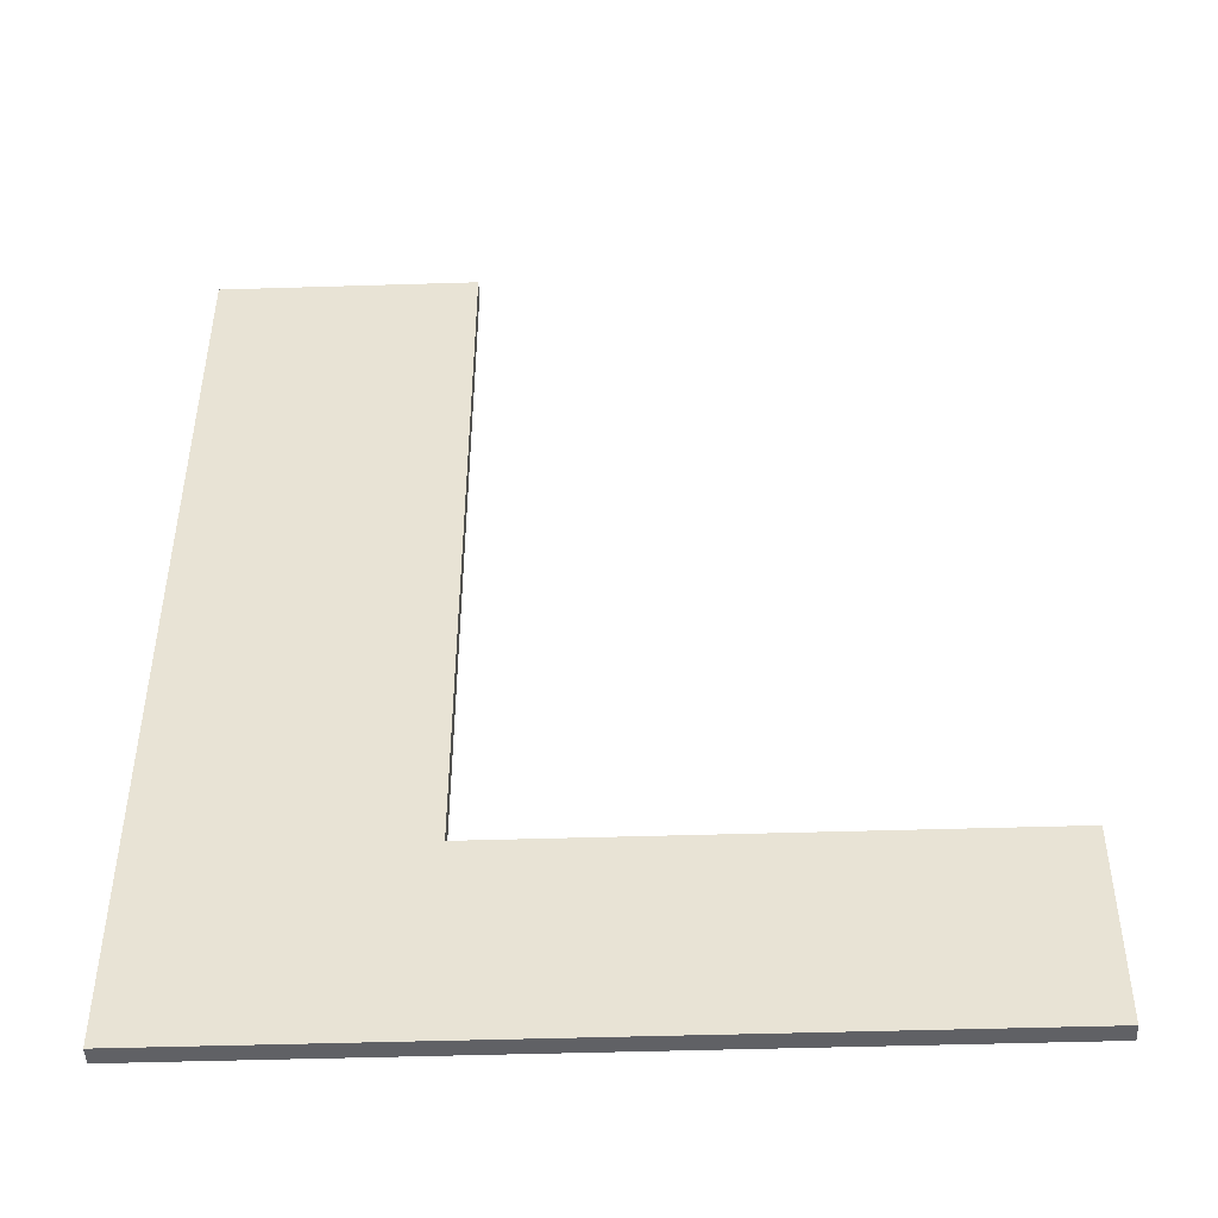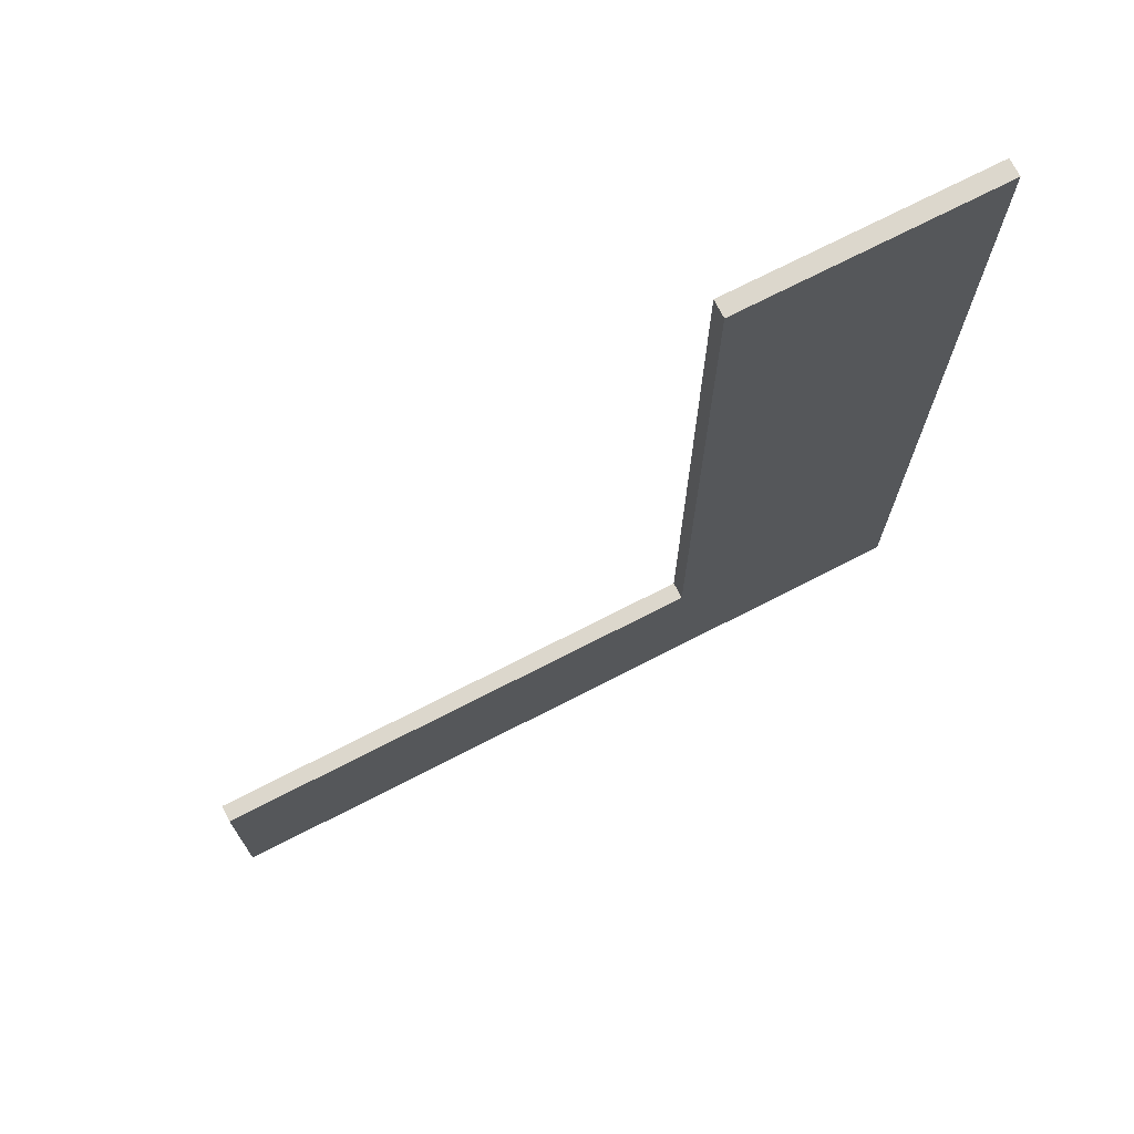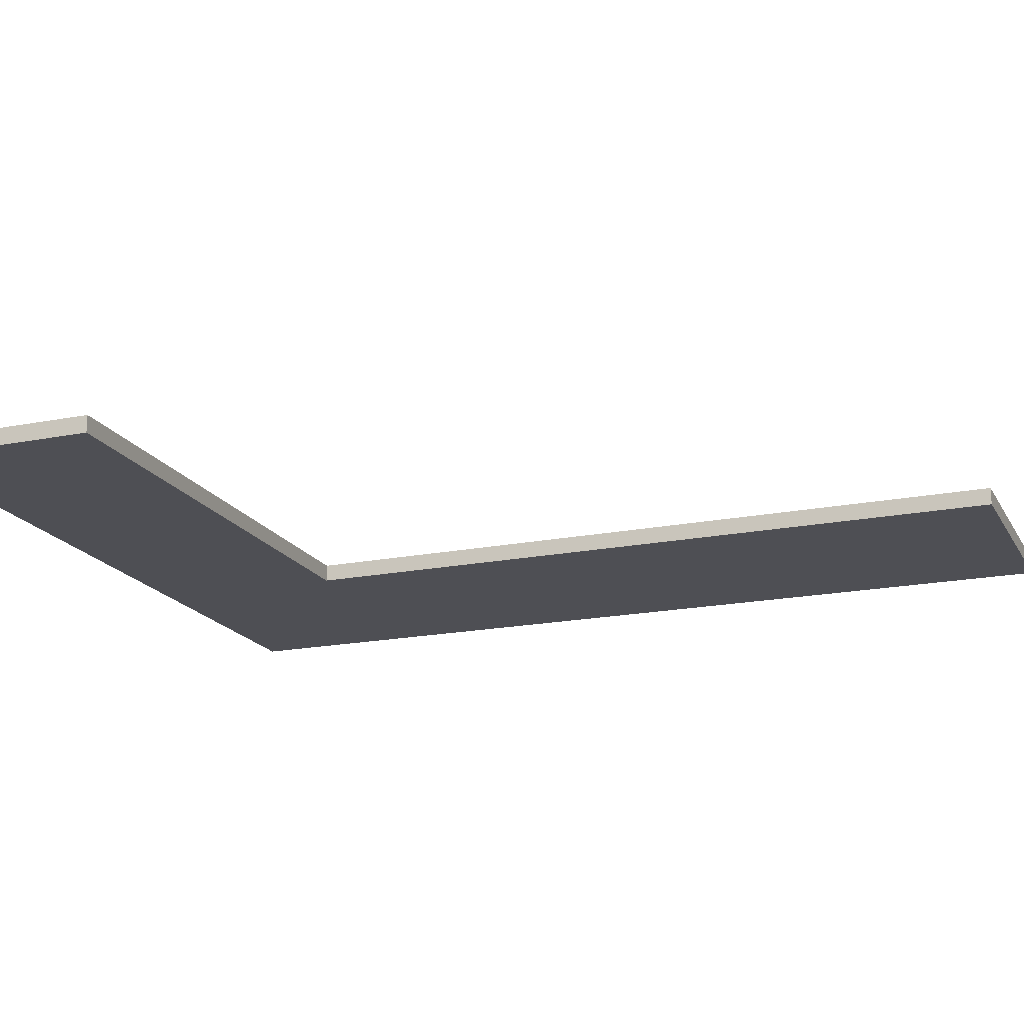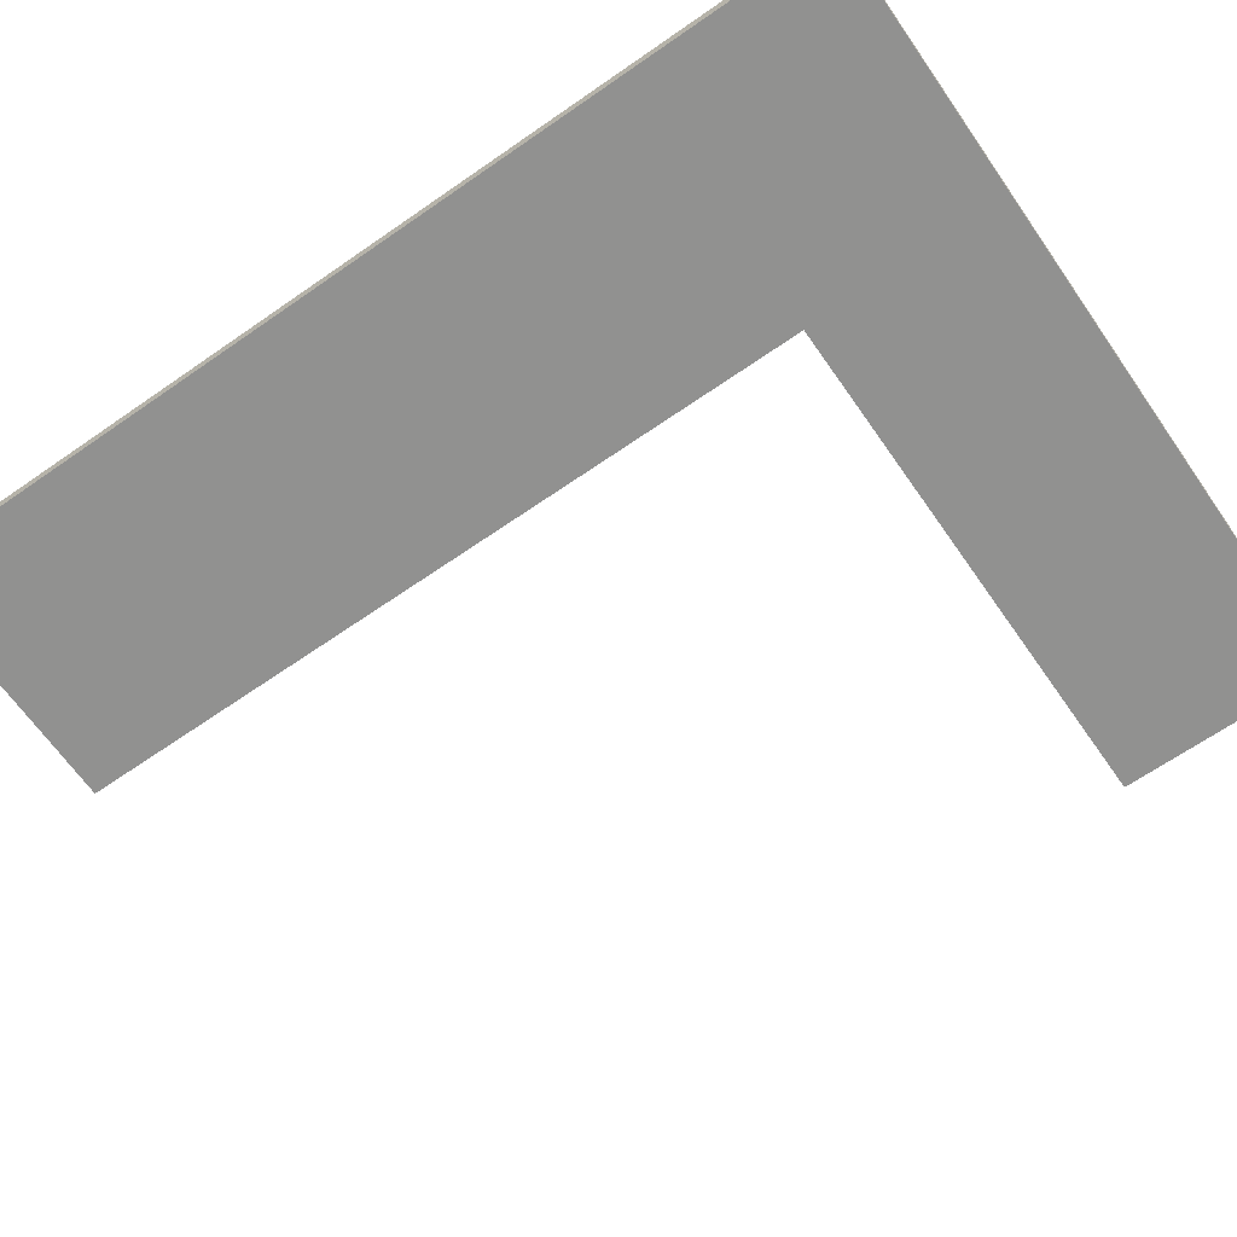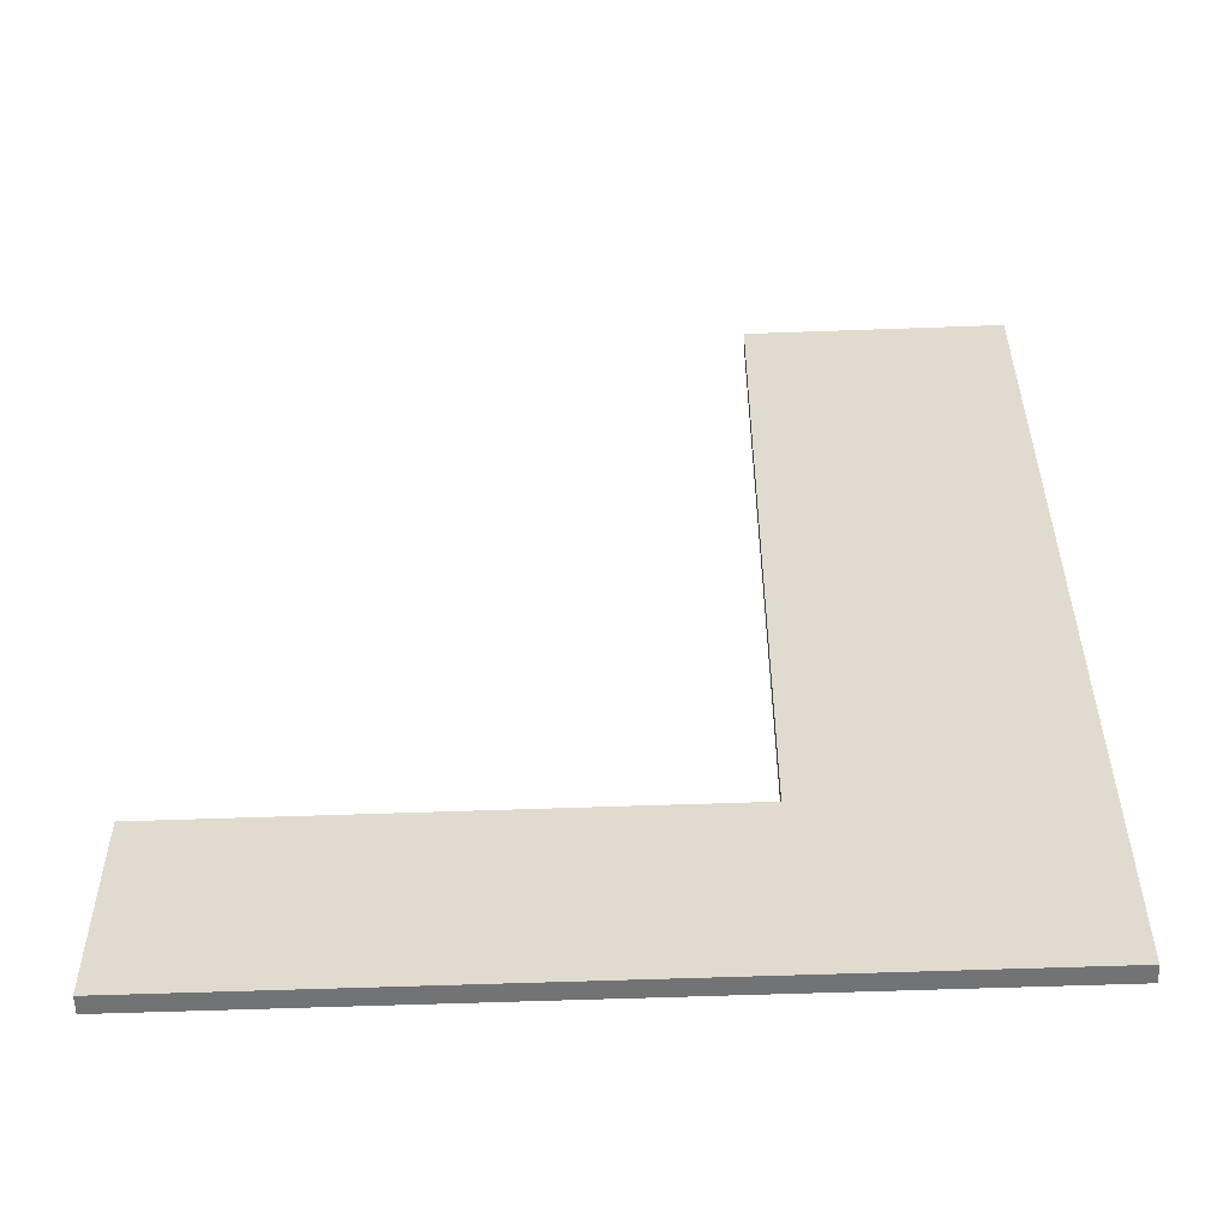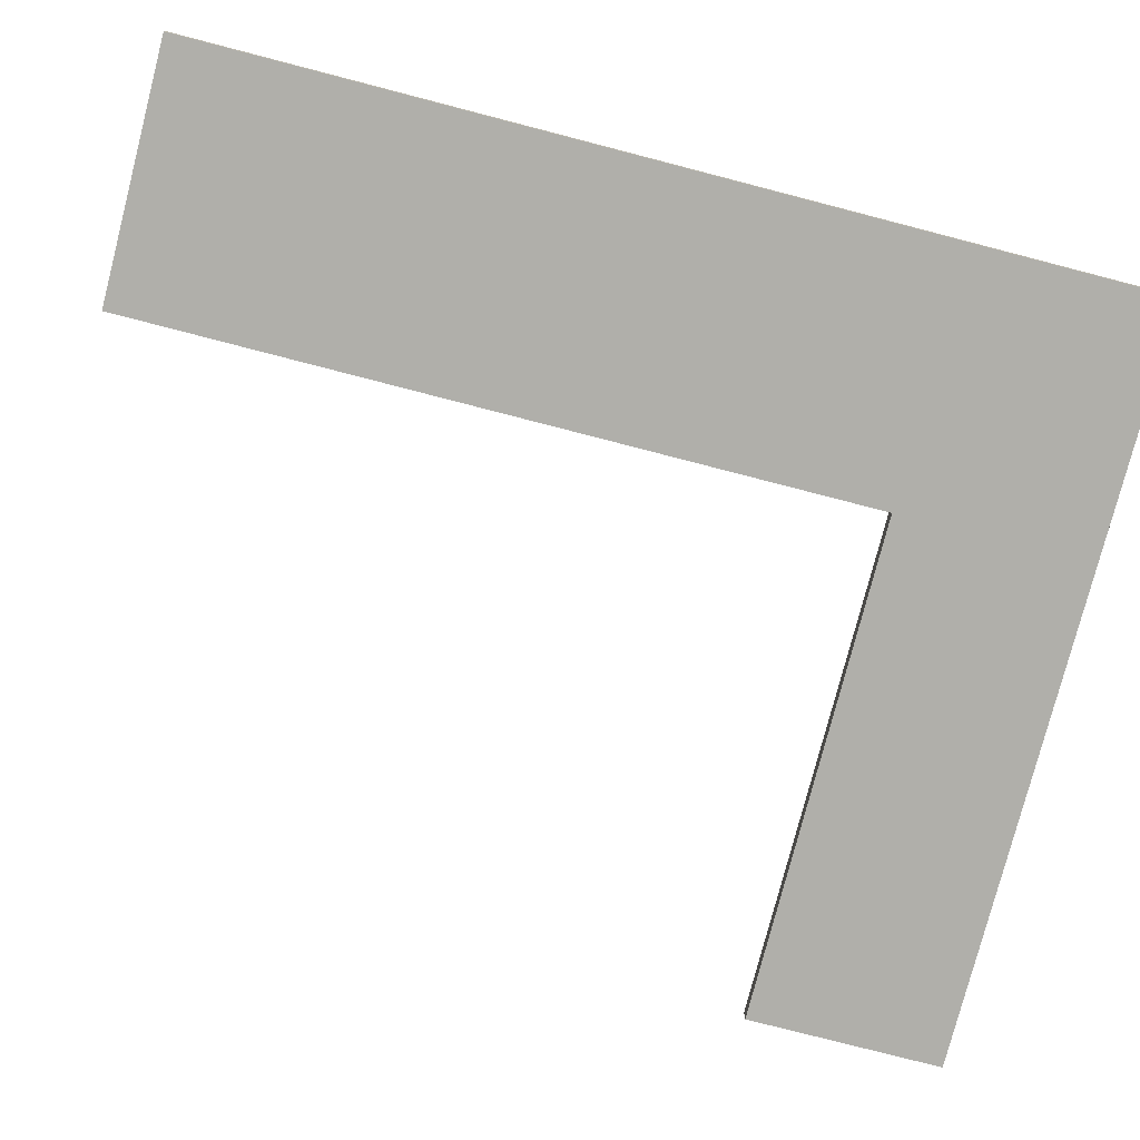
<metadata>
{"format":"obj","ext":"obj","renderer":"f3d","projection":"perspective","resolution":1024,"background":"white","views":[{"elev":-47.6,"azim":2.0,"up":"+Y"},{"elev":73.0,"azim":152.9,"up":"+Y"},{"elev":-18.4,"azim":111.2,"up":"+Z"},{"elev":-65.9,"azim":-55.1,"up":"+Z"},{"elev":-55.7,"azim":-177.8,"up":"+Y"},{"elev":-78.0,"azim":-104.5,"up":"+Z"}]}
</metadata>
<code>
g Suelo despachos
v 8.8 0 0.3
v 2.2 5.346e-16 0.3
v 2.2 0 0
v -4.4 -1.332e-15 0
v -4.4 -1.332e-15 0.3
v 8.8 0 0
v 8.8 3.4 0
v 8.8 3.4 0.3
v 0 3.4 0
v 0 3.4 0.3
v -4.4 16.2 0.3
v -4.4 8.1 0.3
v 0 9.8 0.3
v 0 16.2 0.3
v -4.4 16.2 0
v 0 16.2 0
v 0 9.8 0
v -4.4 8.1 0
o mesh0
f 1 2 3
f 4 3 2
f 2 5 4
f 3 6 1
o mesh1
f 1 6 7
f 7 8 1
o mesh2
f 8 7 9
f 9 10 8
o mesh3
f 11 12 13
f 12 5 10
f 8 10 2
f 10 13 12
f 10 5 2
f 2 1 8
f 13 14 11
o mesh4
f 7 6 3
f 15 16 17
f 18 17 9
f 3 9 7
f 9 4 18
f 17 18 15
f 3 4 9
o mesh5
f 14 13 17
f 9 17 13
f 13 10 9
f 17 16 14
o mesh6
f 14 16 15
f 15 11 14
o mesh7
f 5 12 18
f 15 18 12
f 12 11 15
f 18 4 5

</code>
